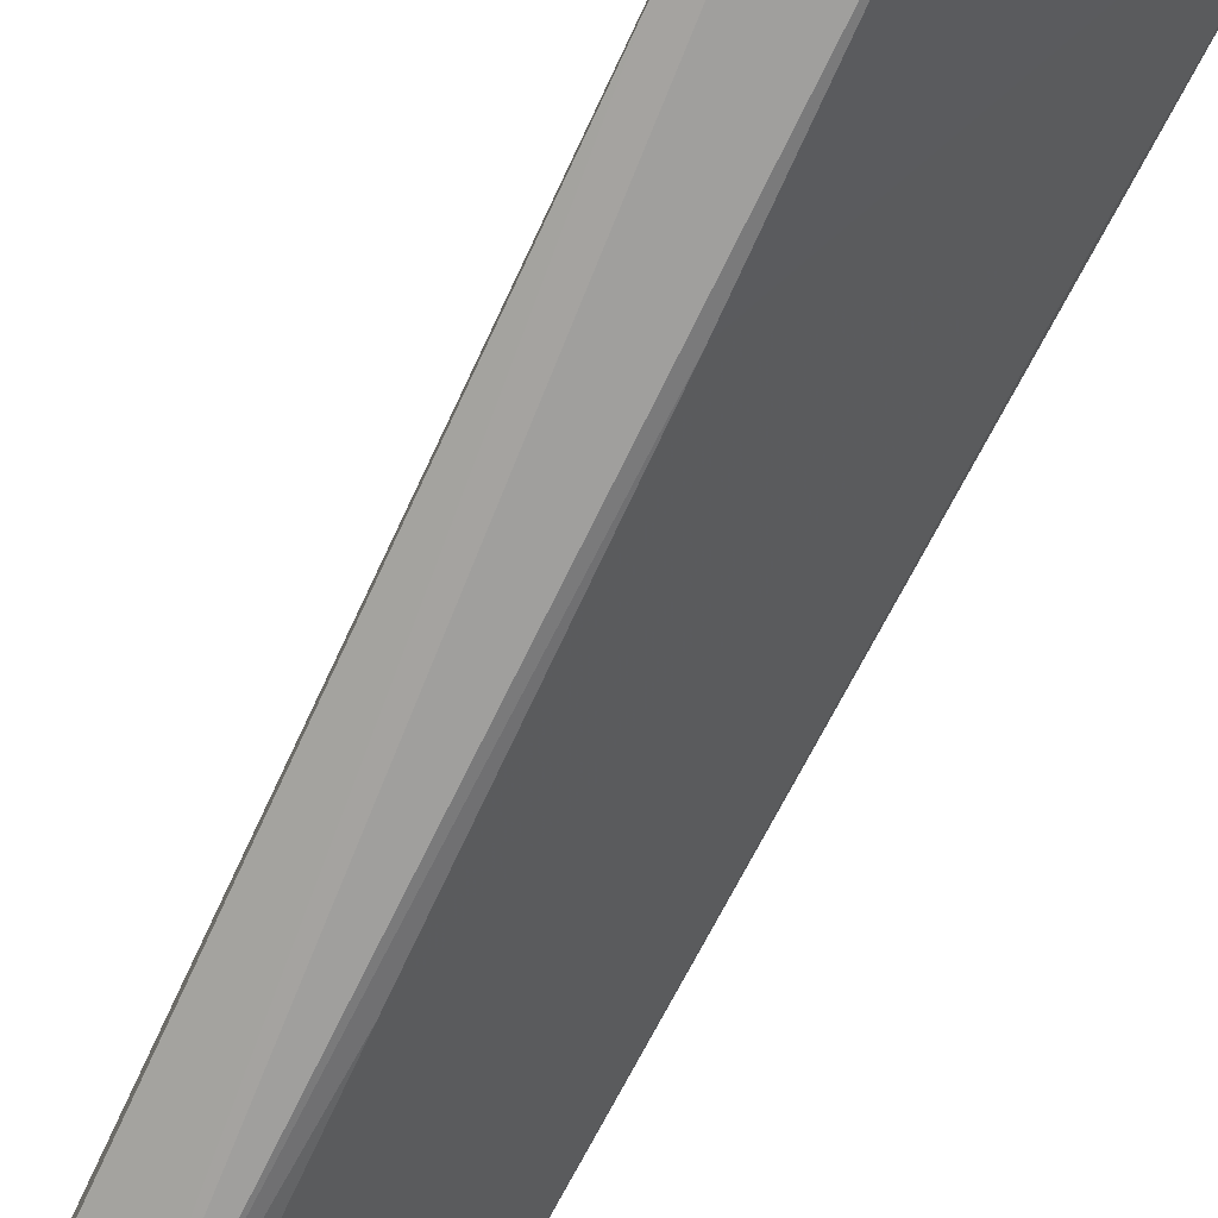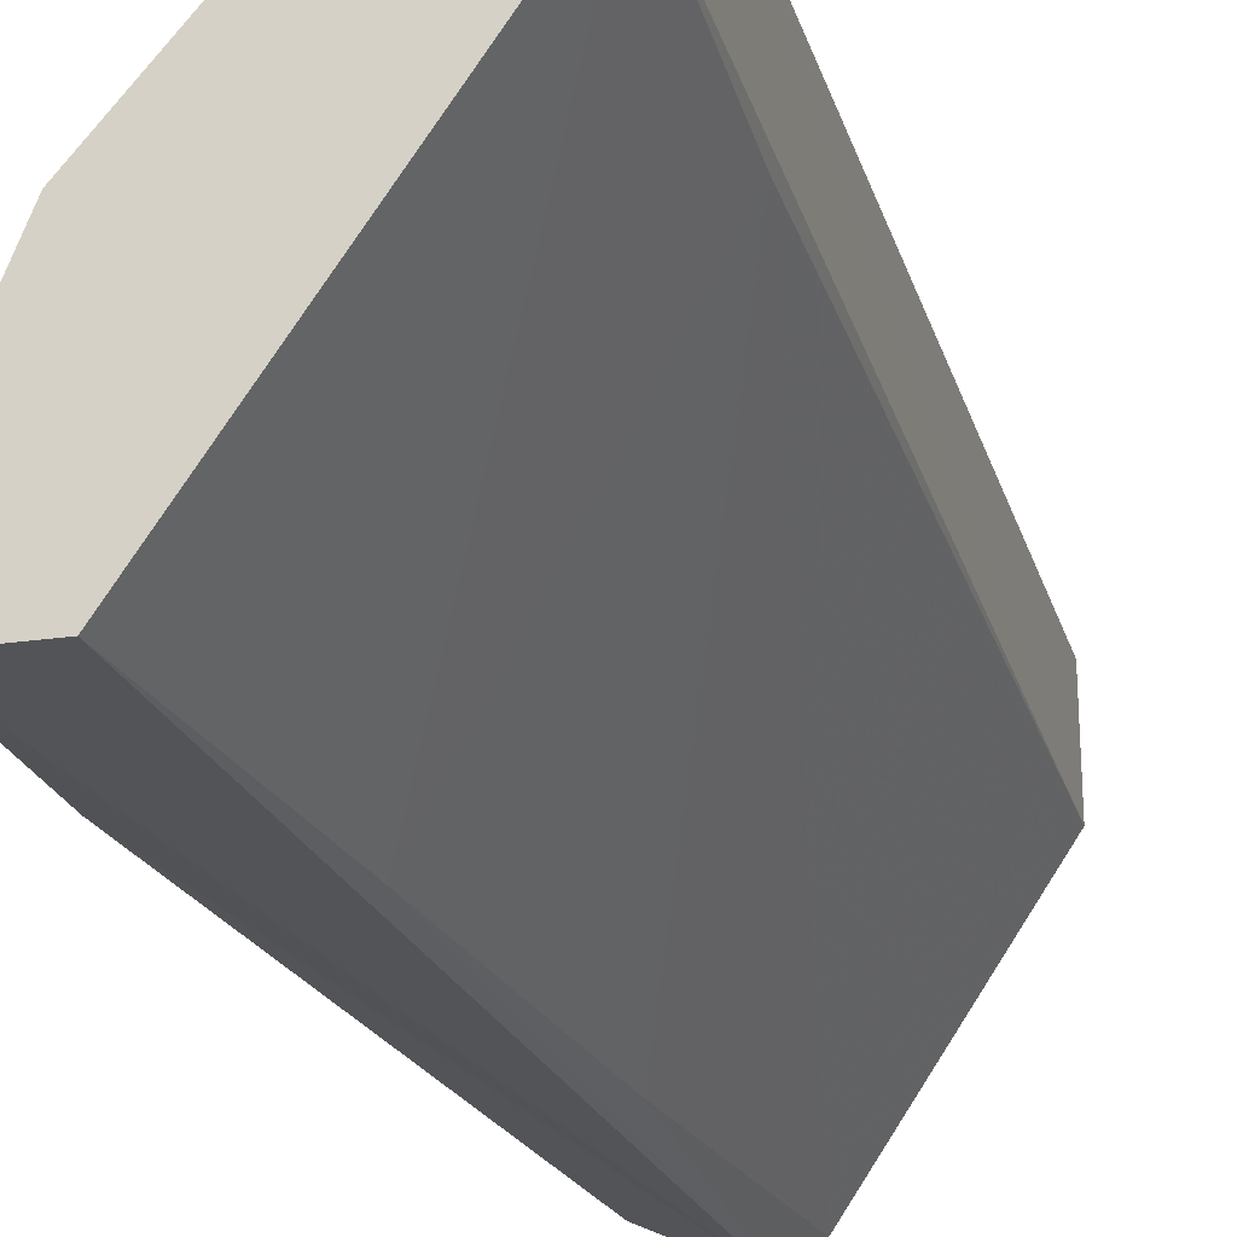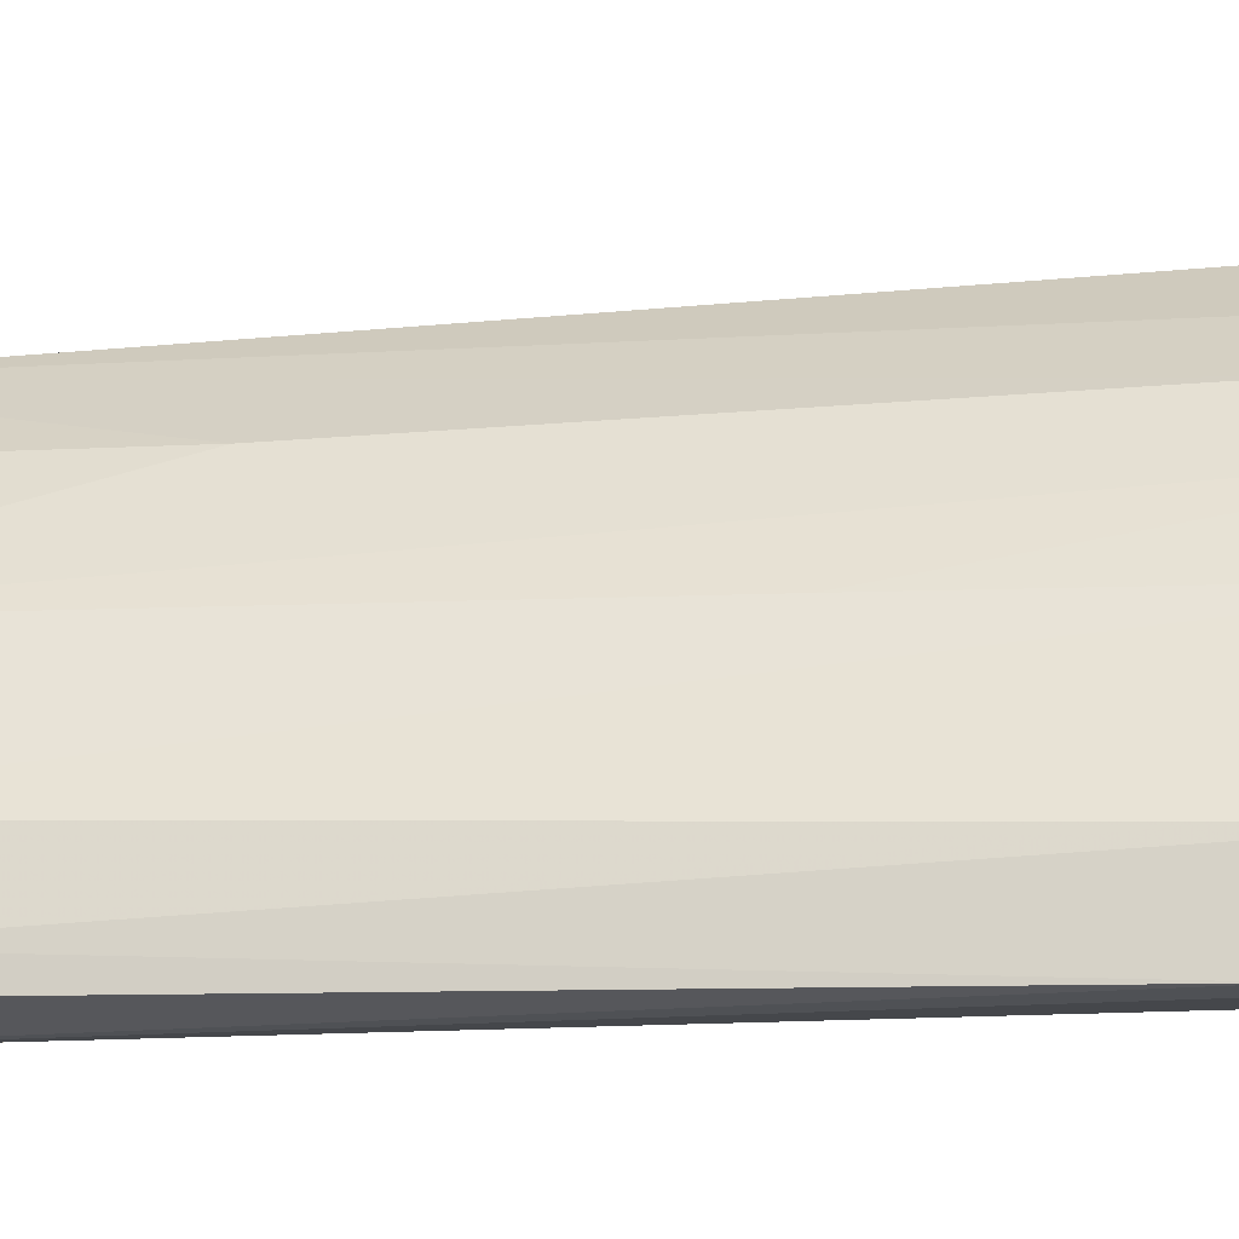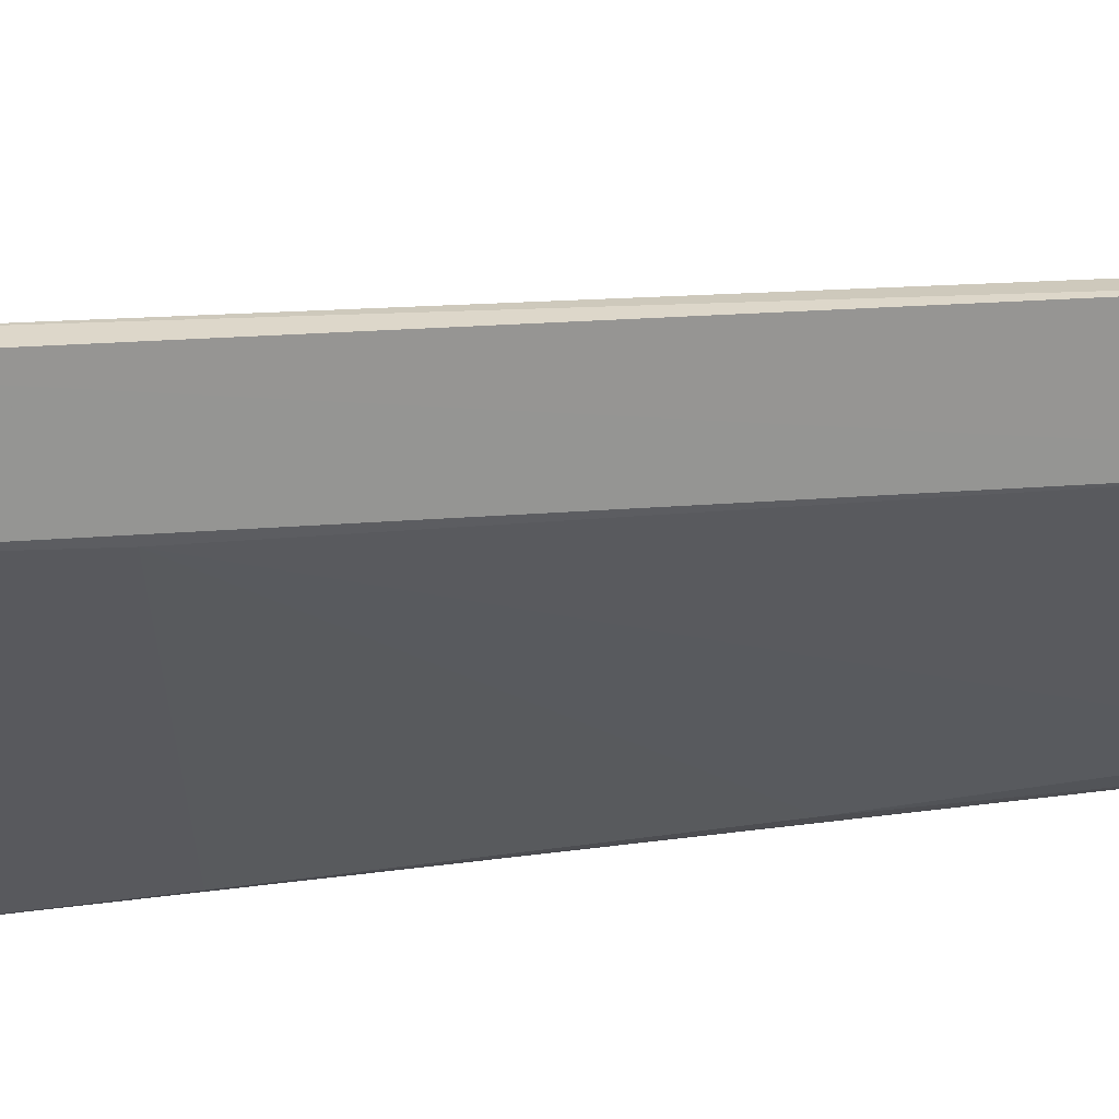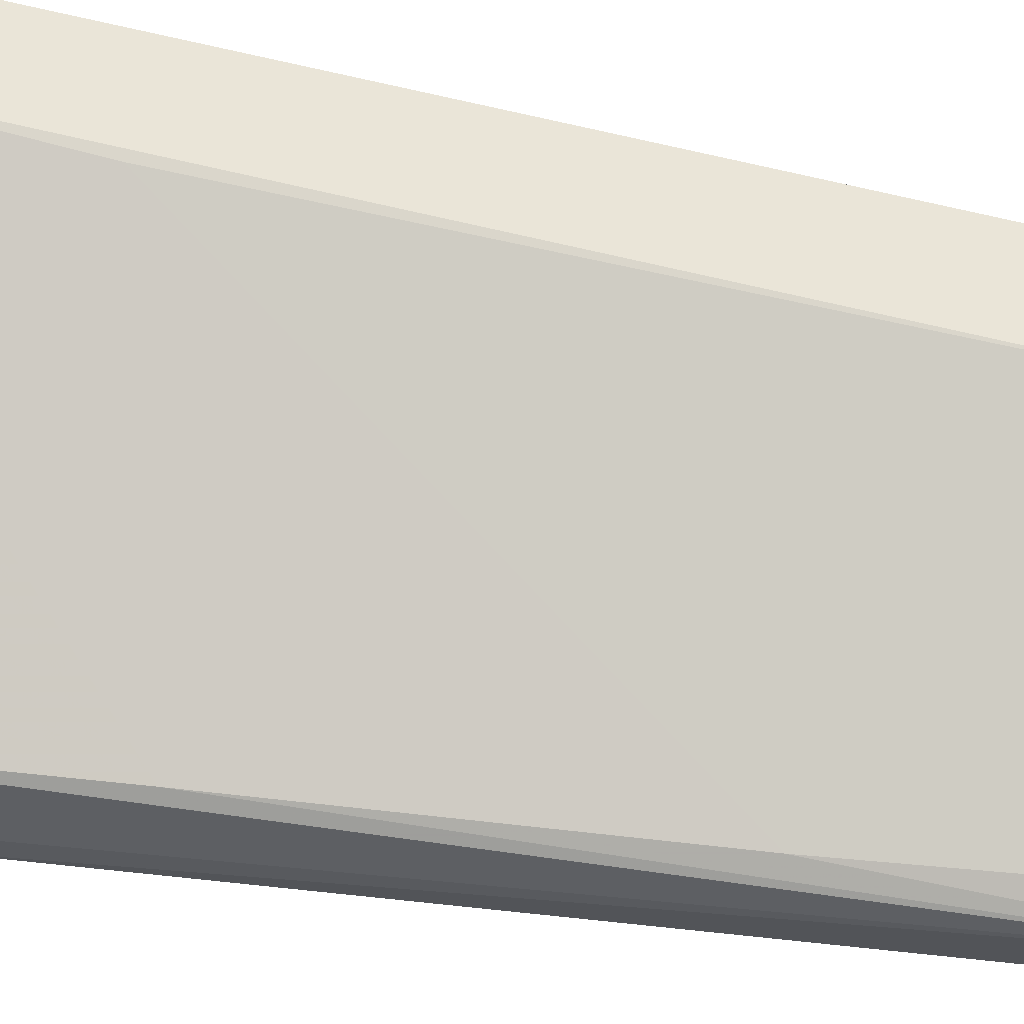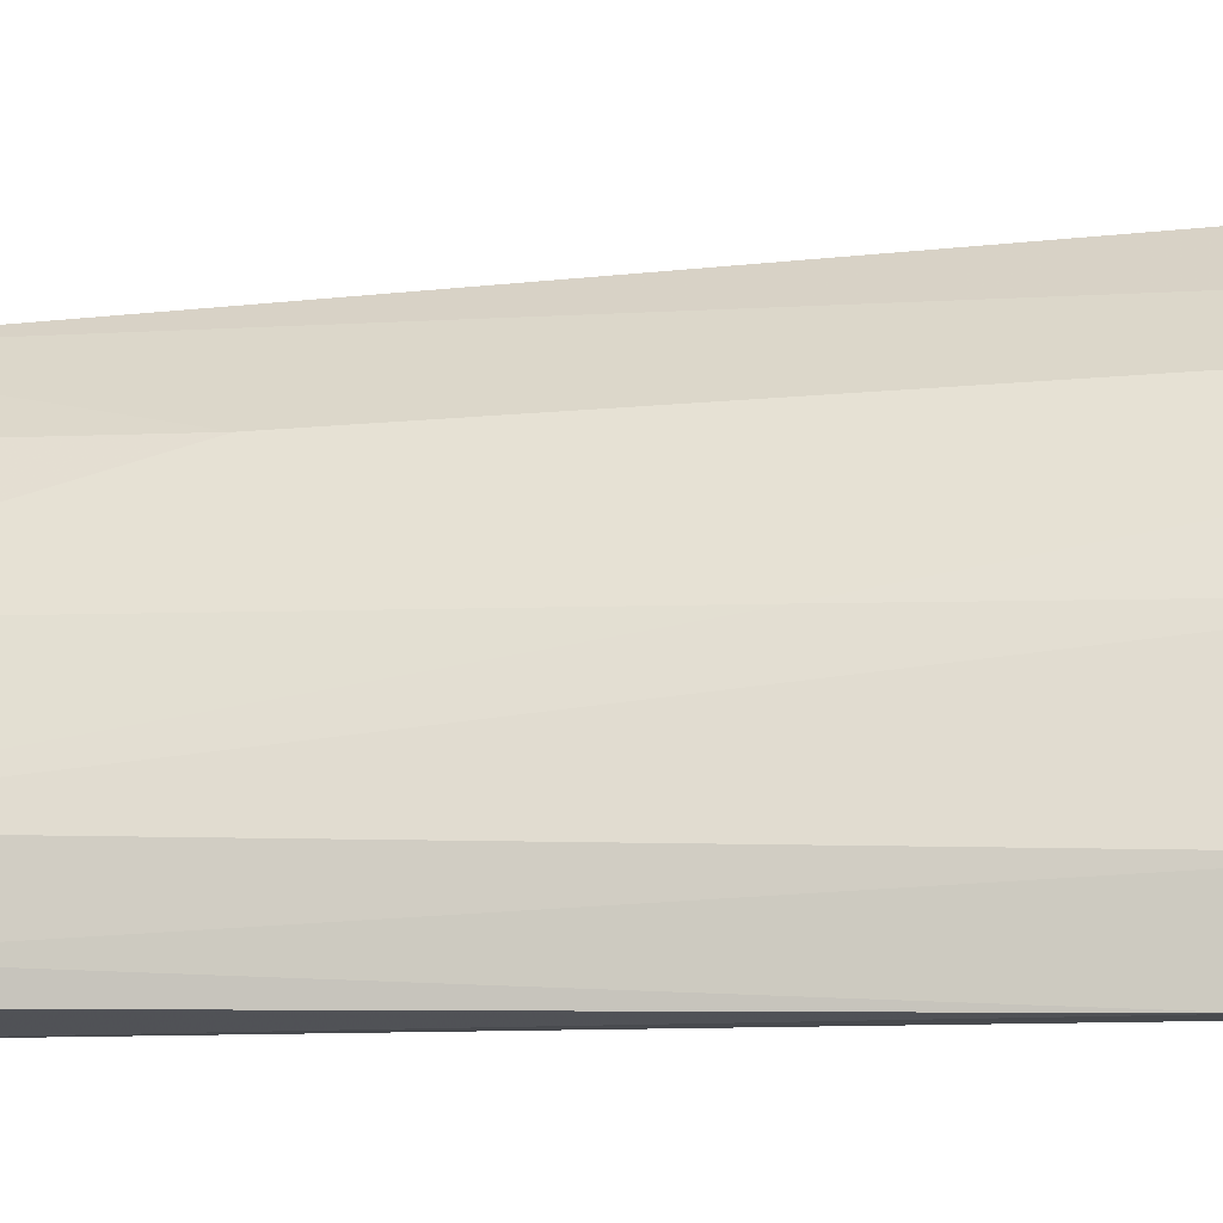
<metadata>
{"format":"obj","ext":"obj","renderer":"f3d","projection":"perspective","resolution":1024,"background":"white","views":[{"elev":-70.4,"azim":151.4,"up":"+Z"},{"elev":-21.9,"azim":-165.3,"up":"+Z"},{"elev":-10.5,"azim":92.0,"up":"+Z"},{"elev":22.0,"azim":-109.0,"up":"+Z"},{"elev":-39.5,"azim":-104.4,"up":"+Z"},{"elev":-4.0,"azim":95.9,"up":"+Z"}]}
</metadata>
<code>
v 0.1438 -0.172 0.05221
v 0.04426 0.2483 0.2291
v 0.0332 0.2483 0.2291
v 0.1327 0.2483 0.04115
v 0.027 -0.2148 0.1533
v 0.1438 0.2483 0.1296
v 0.03909 -0.2148 0.2016
v 0.1116 -0.2148 0.03236
v 0.0332 0.2483 0.1849
v 0.1116 -0.2148 0.1291
v 0.1659 0.2483 0.04115
v 0.09954 0.1709 0.1849
v 0.1659 0.204 0.07433
v 0.1106 -0.06137 0.04115
v 0.1358 -0.2148 0.08074
v 0.02725 -0.214 0.2014
v 0.1438 0.2151 0.1296
v 0.1438 -0.172 0.04115
v 0.07743 -0.172 0.1738
v 0.07743 0.2262 0.207
v 0.1659 0.1598 0.04115
v 0.1216 0.2262 0.1628
v 0.09954 -0.2148 0.04445
v 0.0332 0.1377 0.1738
v 0.04426 0.2151 0.2291
v 0.1216 0.1045 0.04115
v 0.08849 -0.07242 0.1738
v 0.07743 0.2483 0.207
v 0.1659 0.2483 0.07433
v 0.1327 0.06026 0.1296
f 17 22 30
f 3 2 4
f 4 2 6
f 7 5 8
f 3 4 9
f 5 3 9
f 7 8 10
f 4 6 11
f 8 4 11
f 10 8 15
f 1 13 15
f 3 5 16
f 5 7 16
f 13 6 17
f 15 13 17
f 1 15 18
f 15 8 18
f 7 10 19
f 7 12 20
f 8 11 21
f 13 1 21
f 11 13 21
f 18 8 21
f 1 18 21
f 17 6 22
f 8 5 23
f 14 8 23
f 14 23 24
f 5 9 24
f 23 5 24
f 2 3 25
f 3 16 25
f 16 7 25
f 20 2 25
f 7 20 25
f 4 8 26
f 9 4 26
f 8 14 26
f 14 24 26
f 24 9 26
f 12 7 27
f 7 19 27
f 19 10 27
f 10 22 27
f 22 12 27
f 6 2 28
f 2 20 28
f 20 12 28
f 12 22 28
f 22 6 28
f 11 6 29
f 6 13 29
f 13 11 29
f 10 15 30
f 15 17 30
f 22 10 30

</code>
